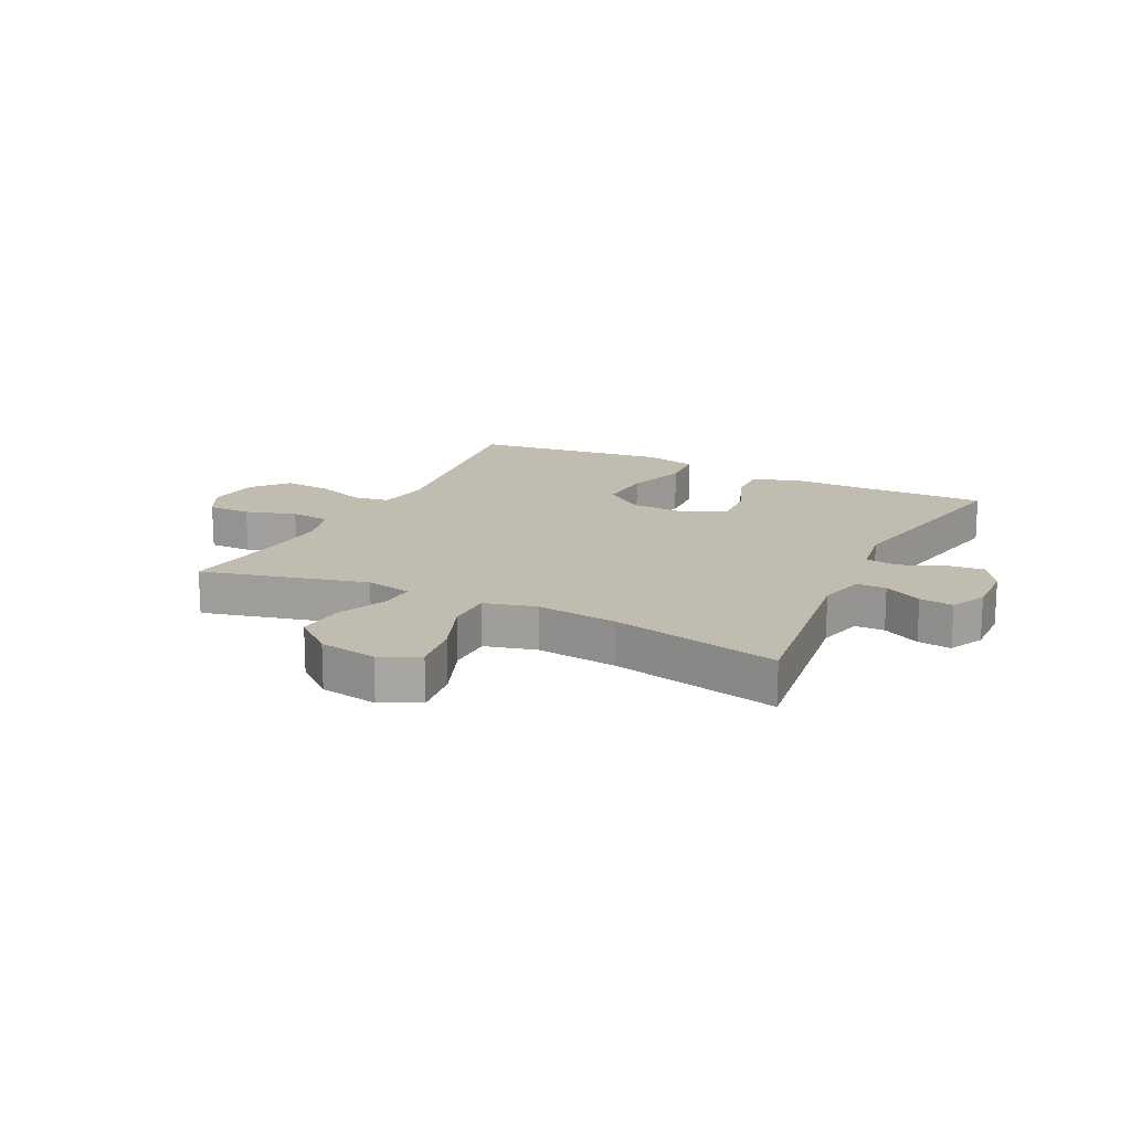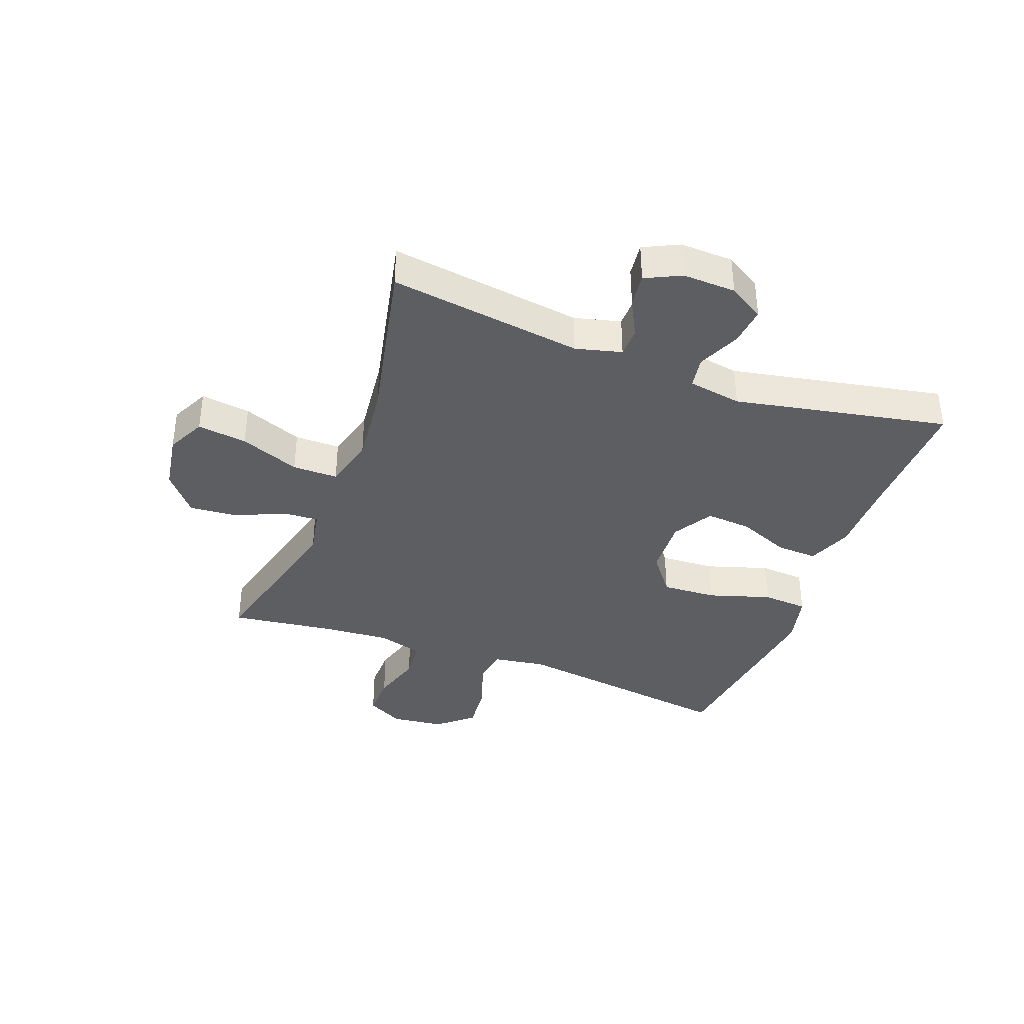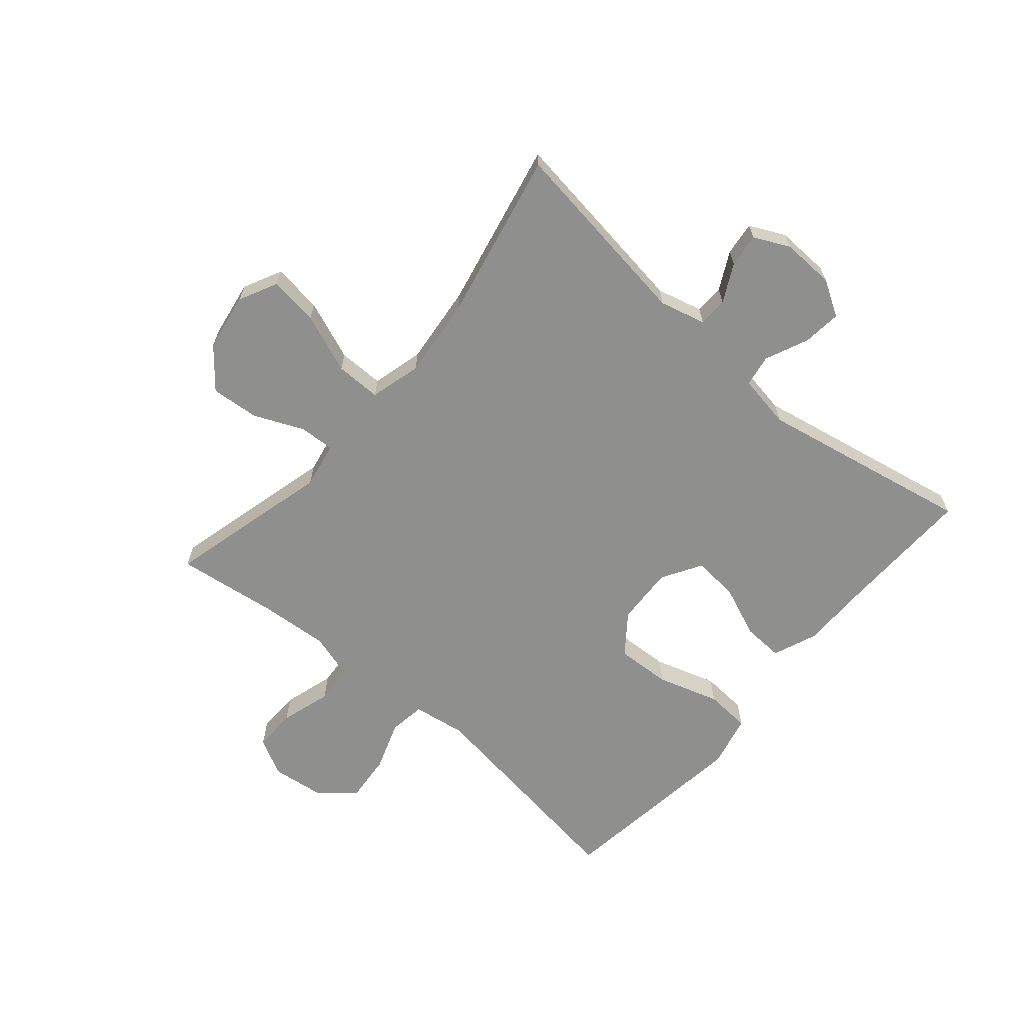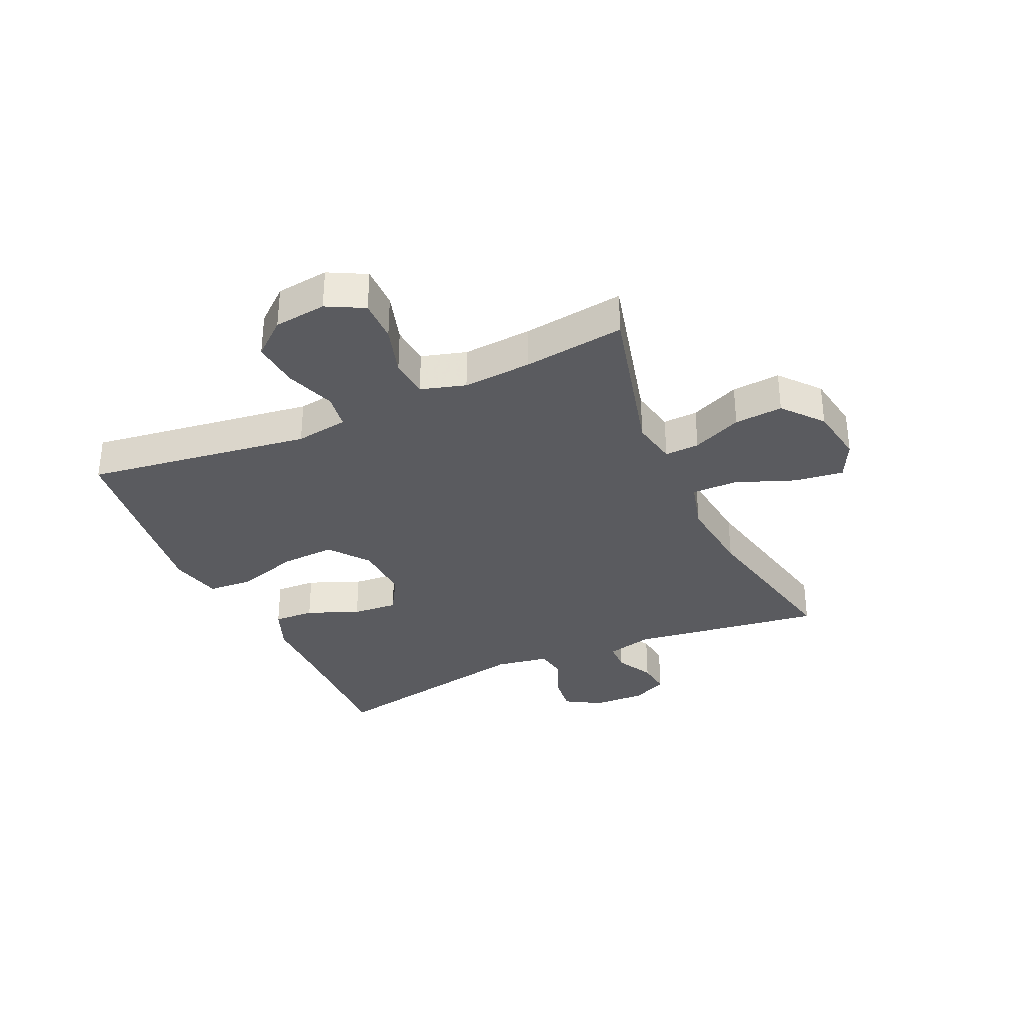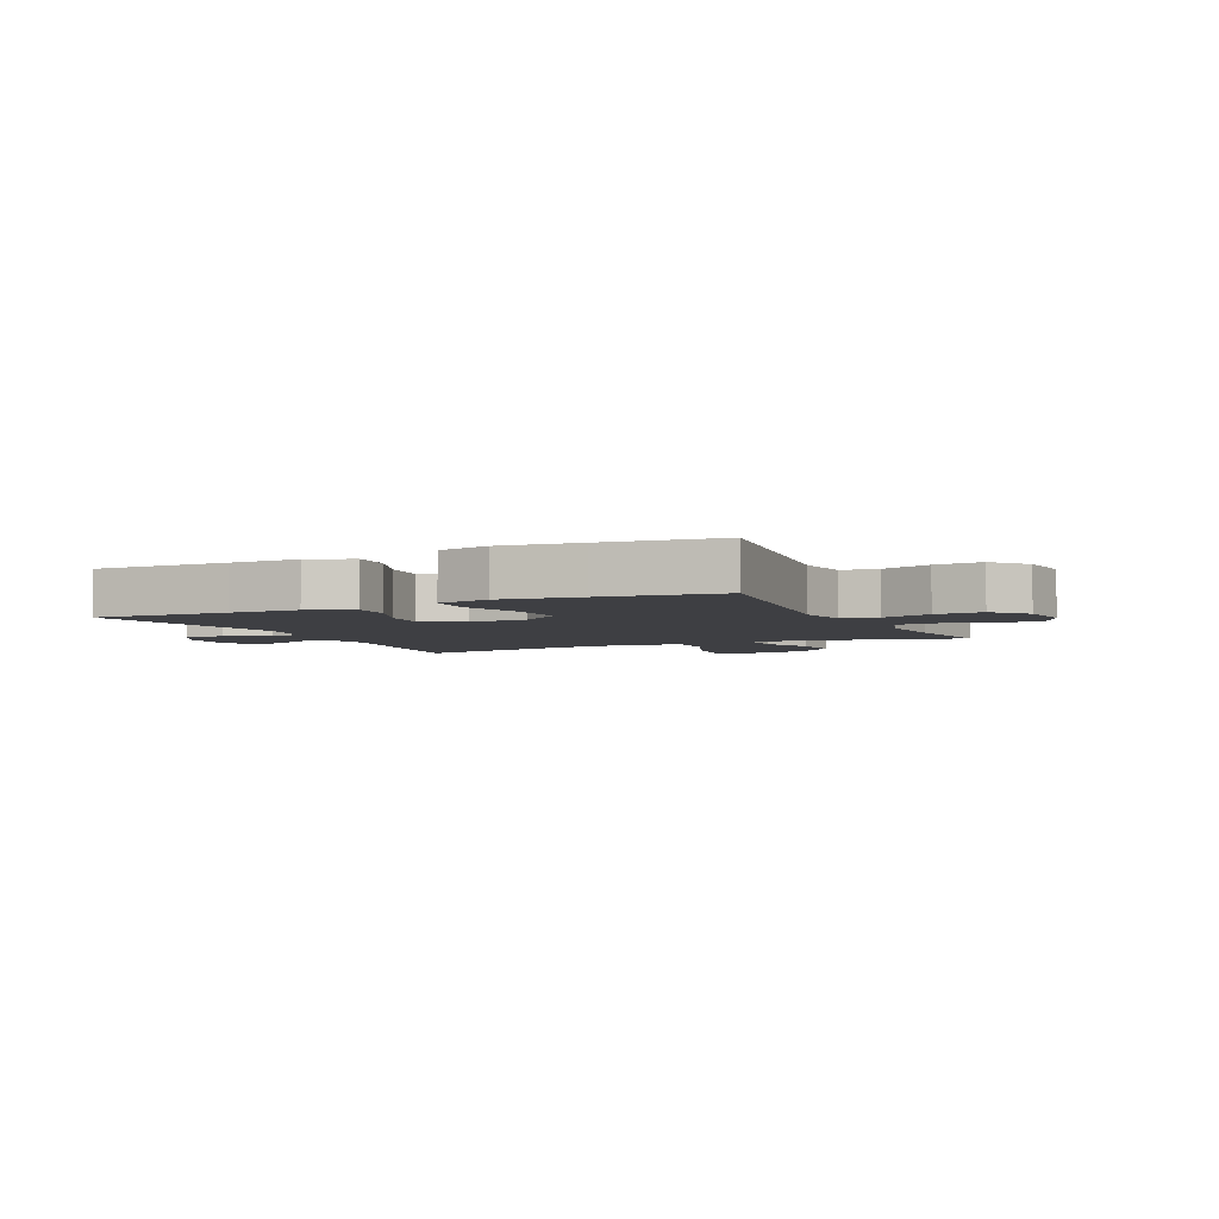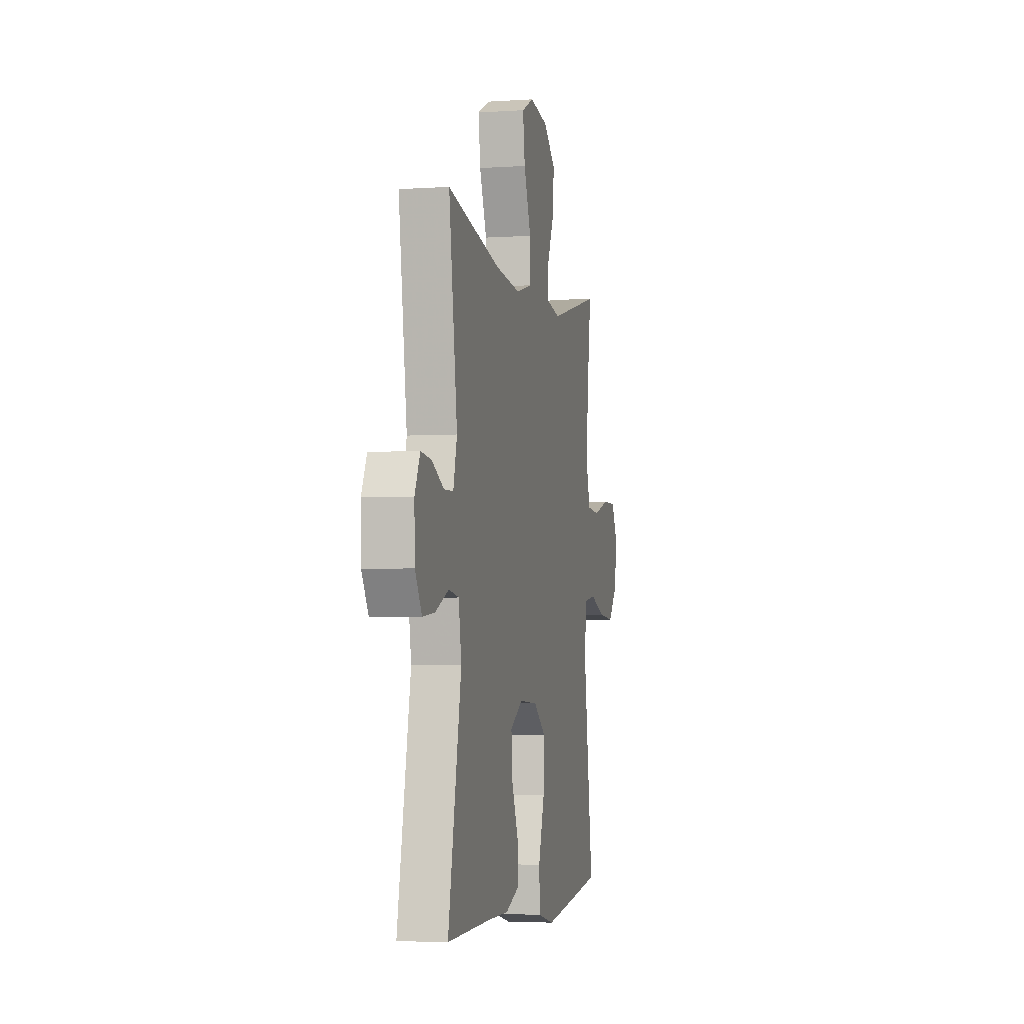
<metadata>
{"format":"obj","ext":"obj","renderer":"f3d","projection":"perspective","resolution":1024,"background":"white","views":[{"elev":16.4,"azim":26.4,"up":"+Y"},{"elev":-37.9,"azim":69.5,"up":"+Y"},{"elev":-65.2,"azim":49.4,"up":"+Y"},{"elev":-33.3,"azim":-65.6,"up":"+Y"},{"elev":-4.3,"azim":-154.8,"up":"+Y"},{"elev":-3.7,"azim":102.7,"up":"+Z"}]}
</metadata>
<code>
v -0.5 0.07 -0.5
v -0.447 0.07 -0.117
v -0.461 0.07 -0.027
v -0.522 0.07 -0.018
v -0.607 0.07 -0.048
v -0.688 0.07 -0.055
v -0.738 0.07 0.004
v -0.749 0.07 0.093
v -0.716 0.07 0.156
v -0.643 0.07 0.155
v -0.557 0.07 0.129
v -0.49 0.07 0.135
v -0.468 0.07 0.211
v -0.477 0.07 0.328
v -0.5 0.07 0.5
v -0.22 0.07 0.429
v -0.142 0.07 0.444
v -0.145 0.07 0.503
v -0.182 0.07 0.587
v -0.189 0.07 0.669
v -0.122 0.07 0.725
v -0.024 0.07 0.741
v 0.041 0.07 0.709
v 0.03 0.07 0.625
v -0.009 0.07 0.524
v -0.009 0.07 0.447
v 0.078 0.07 0.424
v 0.215 0.07 0.439
v 0.5 0.07 0.5
v 0.455 0.07 0.172
v 0.475 0.07 0.094
v 0.525 0.07 0.093
v 0.589 0.07 0.126
v 0.646 0.07 0.133
v 0.675 0.07 0.073
v 0.672 0.07 -0.017
v 0.636 0.07 -0.077
v 0.571 0.07 -0.07
v 0.498 0.07 -0.038
v 0.444 0.07 -0.047
v 0.429 0.07 -0.138
v 0.5 0.07 -0.5
v 0.271 0.07 -0.495
v 0.152 0.07 -0.495
v 0.077 0.07 -0.465
v 0.08 0.07 -0.396
v 0.116 0.07 -0.308
v 0.122 0.07 -0.231
v 0.055 0.07 -0.191
v -0.044 0.07 -0.196
v -0.111 0.07 -0.247
v -0.106 0.07 -0.34
v -0.073 0.07 -0.445
v -0.078 0.07 -0.522
v -0.166 0.07 -0.543
v -0.301 0.07 -0.526
v -0.5 0 -0.5
v -0.447 0 -0.117
v -0.461 0 -0.027
v -0.522 0 -0.018
v -0.607 0 -0.048
v -0.688 0 -0.055
v -0.738 0 0.004
v -0.749 0 0.093
v -0.716 0 0.156
v -0.643 0 0.155
v -0.557 0 0.129
v -0.49 0 0.135
v -0.468 0 0.211
v -0.477 0 0.328
v -0.5 0 0.5
v -0.22 0 0.429
v -0.142 0 0.444
v -0.145 0 0.503
v -0.182 0 0.587
v -0.189 0 0.669
v -0.122 0 0.725
v -0.024 0 0.741
v 0.041 0 0.709
v 0.03 0 0.625
v -0.009 0 0.524
v -0.009 0 0.447
v 0.078 0 0.424
v 0.215 0 0.439
v 0.5 0 0.5
v 0.455 0 0.172
v 0.475 0 0.094
v 0.525 0 0.093
v 0.589 0 0.126
v 0.646 0 0.133
v 0.675 0 0.073
v 0.672 0 -0.017
v 0.636 0 -0.077
v 0.571 0 -0.07
v 0.498 0 -0.038
v 0.444 0 -0.047
v 0.429 0 -0.138
v 0.5 0 -0.5
v 0.271 0 -0.495
v 0.152 0 -0.495
v 0.077 0 -0.465
v 0.08 0 -0.396
v 0.116 0 -0.308
v 0.122 0 -0.231
v 0.055 0 -0.191
v -0.044 0 -0.196
v -0.111 0 -0.247
v -0.106 0 -0.34
v -0.073 0 -0.445
v -0.078 0 -0.522
v -0.166 0 -0.543
v -0.301 0 -0.526
f 56 1 2
f 55 56 2
f 54 55 2
f 53 54 2
f 52 53 2
f 51 52 2 3
f 50 51 3
f 49 50 3
f 45 46 47
f 44 45 47
f 43 44 47
f 43 47 48
f 42 43 48
f 41 42 48
f 40 41 48 49
f 37 38 39
f 36 37 39
f 35 36 39
f 34 35 39
f 33 34 39
f 32 33 39
f 31 32 39 40
f 40 49 3
f 31 40 3
f 30 31 3
f 23 24 25
f 22 23 25
f 21 22 25
f 20 21 25
f 19 20 25
f 18 19 25
f 17 18 25 26
f 16 17 26 27
f 14 15 16
f 13 14 16 27
f 9 10 11
f 8 9 11
f 7 8 11
f 6 7 11
f 5 6 11
f 4 5 11
f 4 11 12
f 4 12 13
f 3 4 13
f 30 3 13
f 29 30 13
f 28 29 13
f 13 27 28
f 58 57 112
f 58 112 111
f 58 111 110
f 58 110 109
f 58 109 108
f 59 58 108 107
f 59 107 106
f 59 106 105
f 103 102 101
f 103 101 100
f 103 100 99
f 104 103 99
f 104 99 98
f 104 98 97
f 105 104 97 96
f 95 94 93
f 95 93 92
f 95 92 91
f 95 91 90
f 95 90 89
f 95 89 88
f 96 95 88 87
f 59 105 96
f 59 96 87
f 59 87 86
f 81 80 79
f 81 79 78
f 81 78 77
f 81 77 76
f 81 76 75
f 81 75 74
f 82 81 74 73
f 83 82 73 72
f 72 71 70
f 83 72 70 69
f 67 66 65
f 67 65 64
f 67 64 63
f 67 63 62
f 67 62 61
f 67 61 60
f 68 67 60
f 69 68 60
f 69 60 59
f 69 59 86
f 69 86 85
f 69 85 84
f 84 83 69
f 1 57 58 2
f 2 58 59 3
f 3 59 60 4
f 4 60 61 5
f 5 61 62 6
f 6 62 63 7
f 7 63 64 8
f 8 64 65 9
f 9 65 66 10
f 10 66 67 11
f 11 67 68 12
f 12 68 69 13
f 13 69 70 14
f 14 70 71 15
f 15 71 72 16
f 16 72 73 17
f 17 73 74 18
f 18 74 75 19
f 19 75 76 20
f 20 76 77 21
f 21 77 78 22
f 22 78 79 23
f 23 79 80 24
f 24 80 81 25
f 25 81 82 26
f 26 82 83 27
f 27 83 84 28
f 28 84 85 29
f 29 85 86 30
f 30 86 87 31
f 31 87 88 32
f 32 88 89 33
f 33 89 90 34
f 34 90 91 35
f 35 91 92 36
f 36 92 93 37
f 37 93 94 38
f 38 94 95 39
f 39 95 96 40
f 40 96 97 41
f 41 97 98 42
f 42 98 99 43
f 43 99 100 44
f 44 100 101 45
f 45 101 102 46
f 46 102 103 47
f 47 103 104 48
f 48 104 105 49
f 49 105 106 50
f 50 106 107 51
f 51 107 108 52
f 52 108 109 53
f 53 109 110 54
f 54 110 111 55
f 55 111 112 56
f 56 112 57 1

</code>
